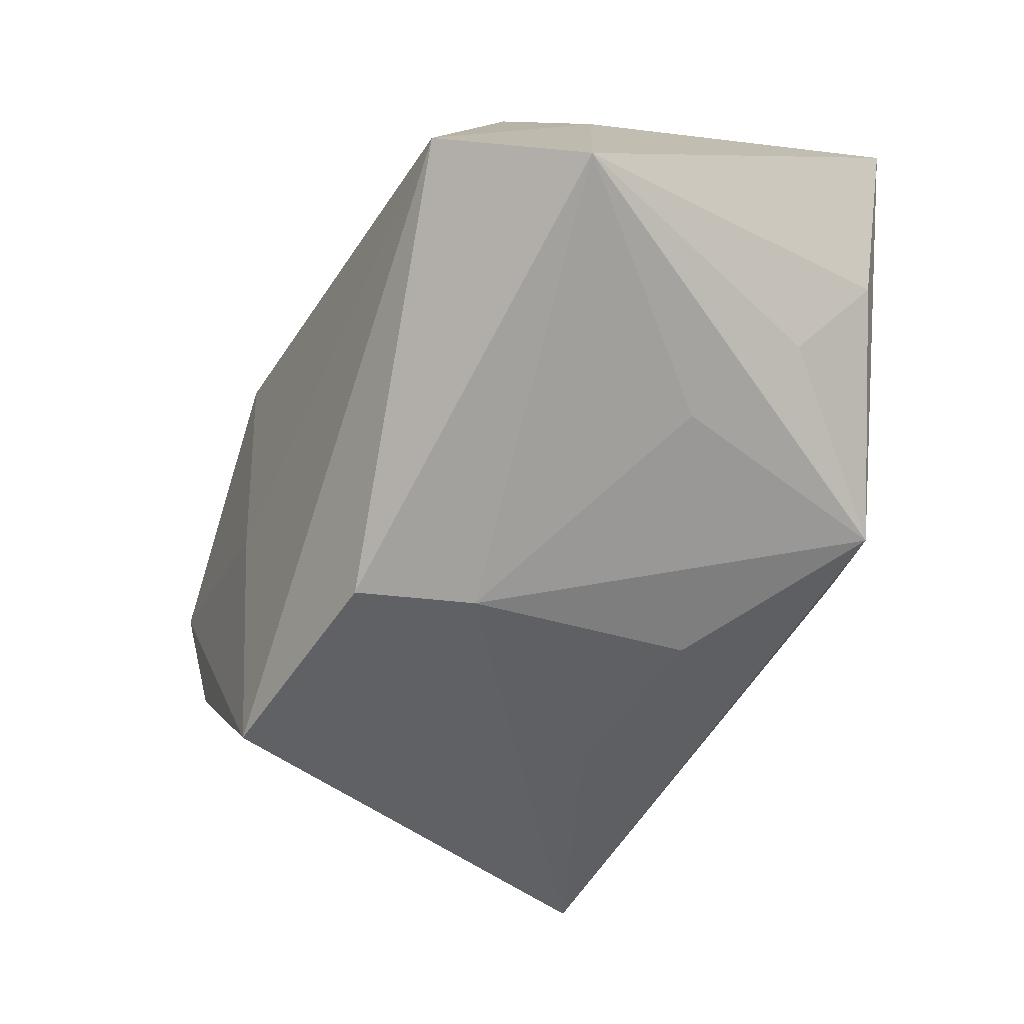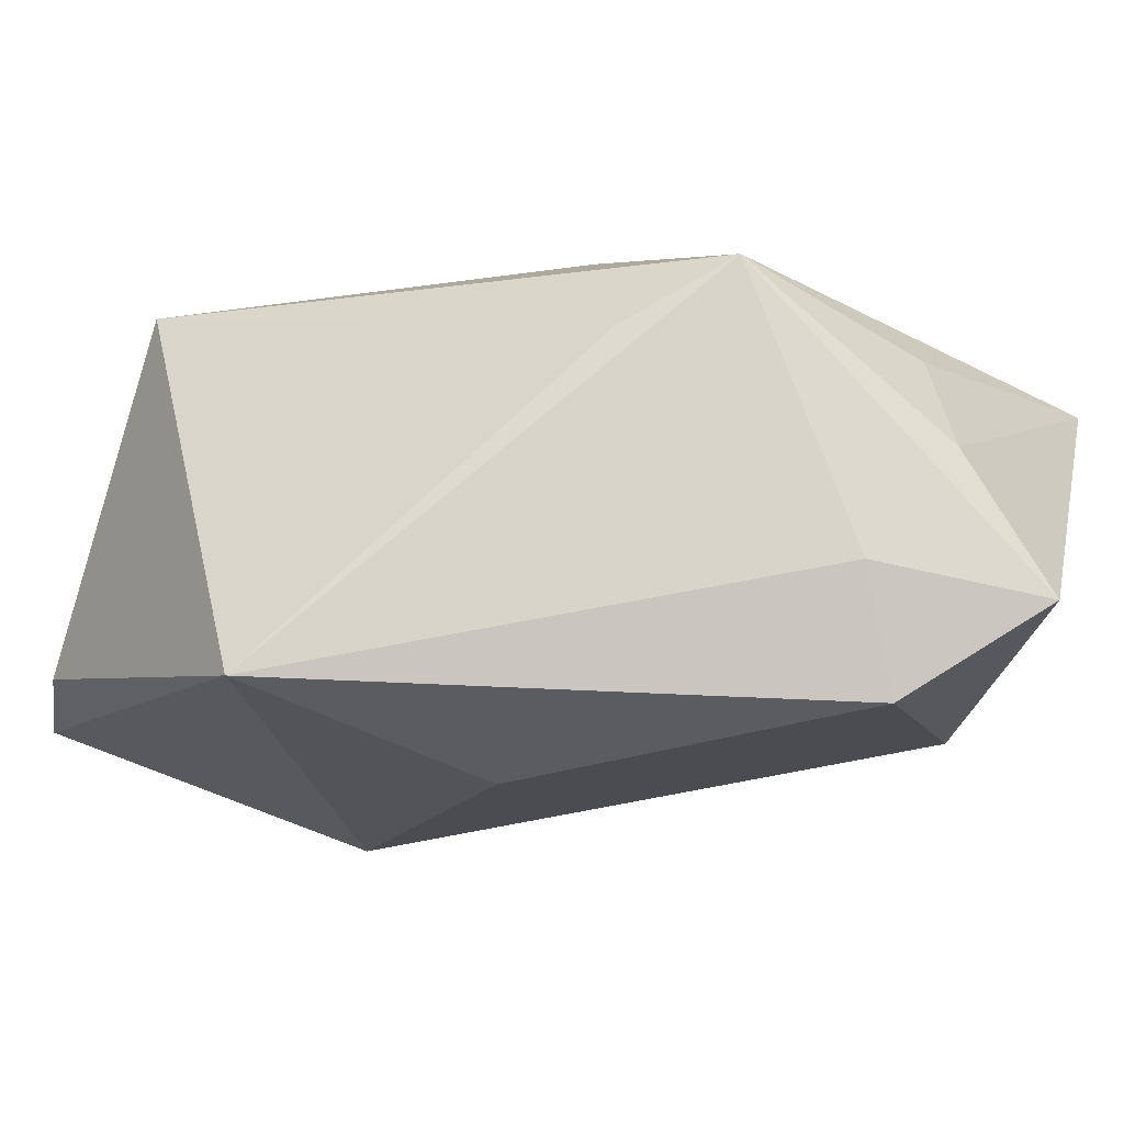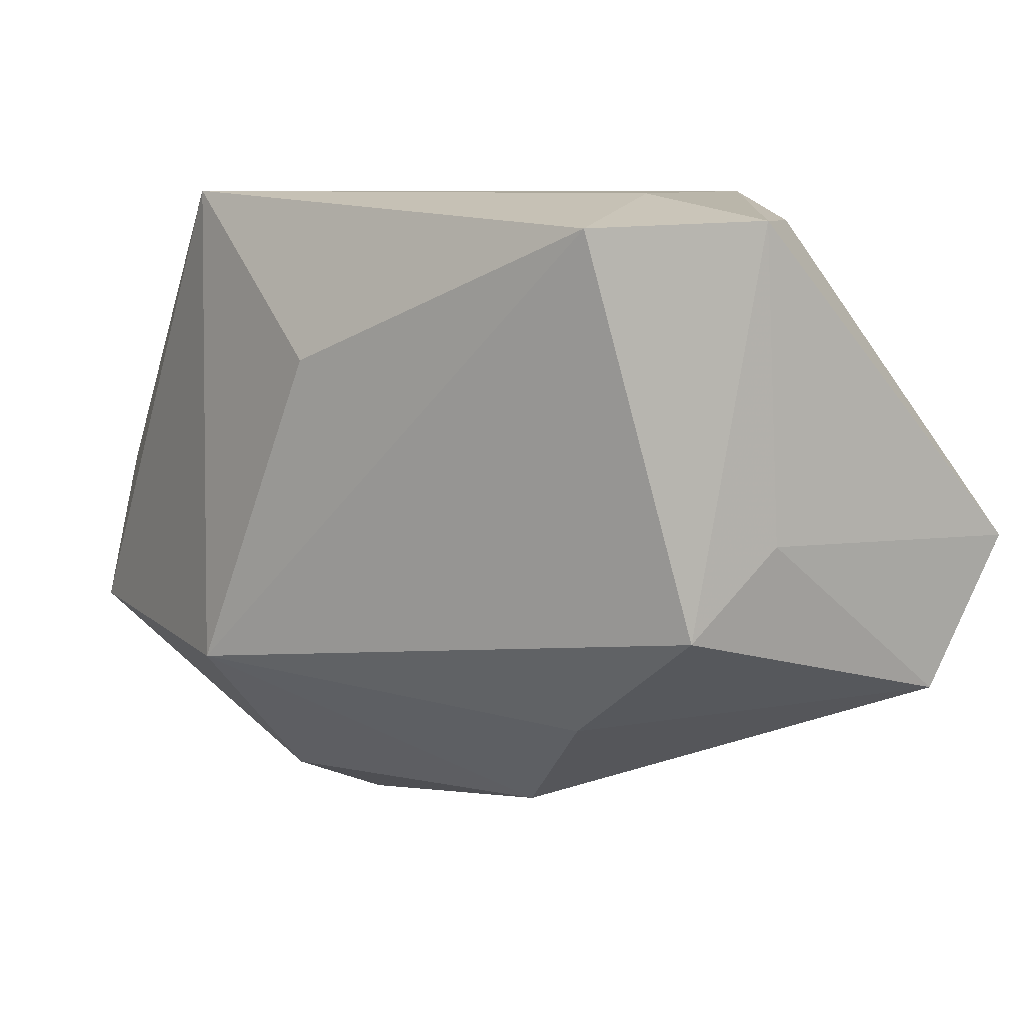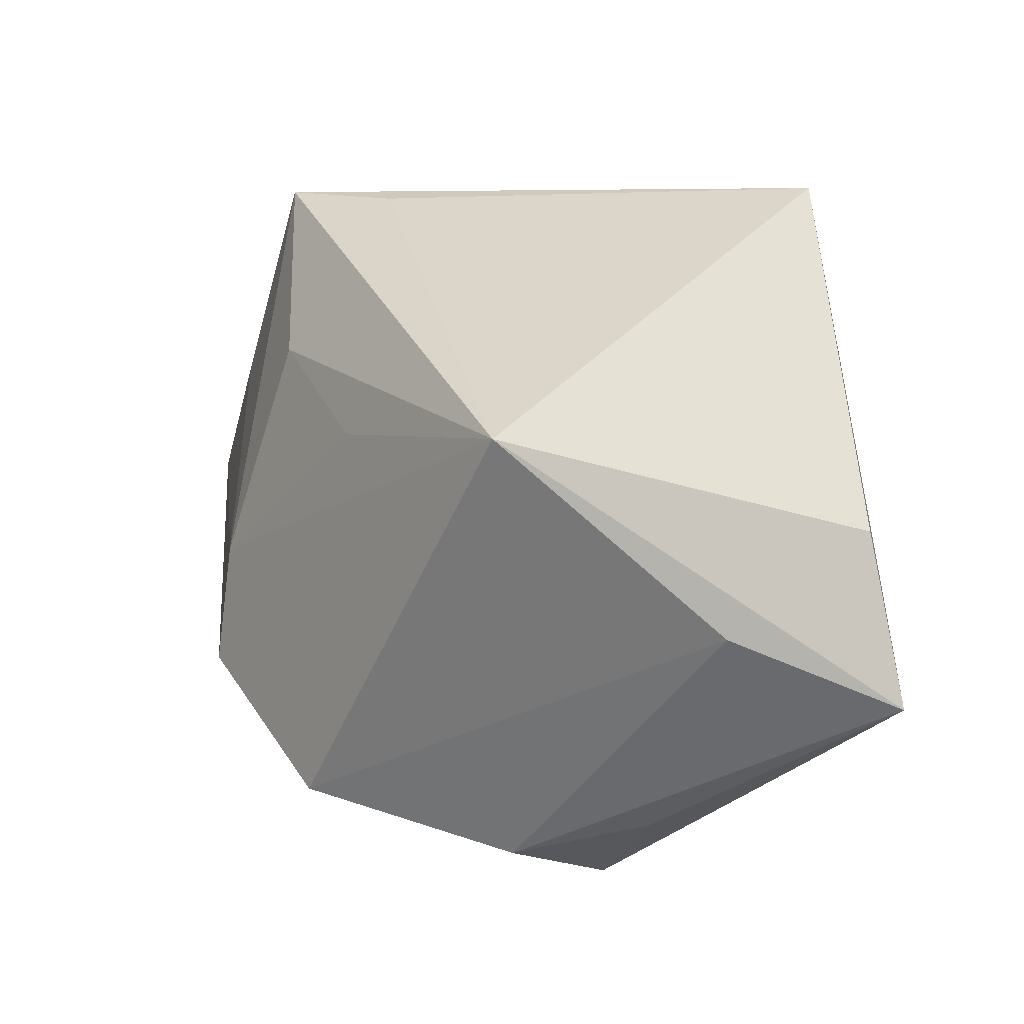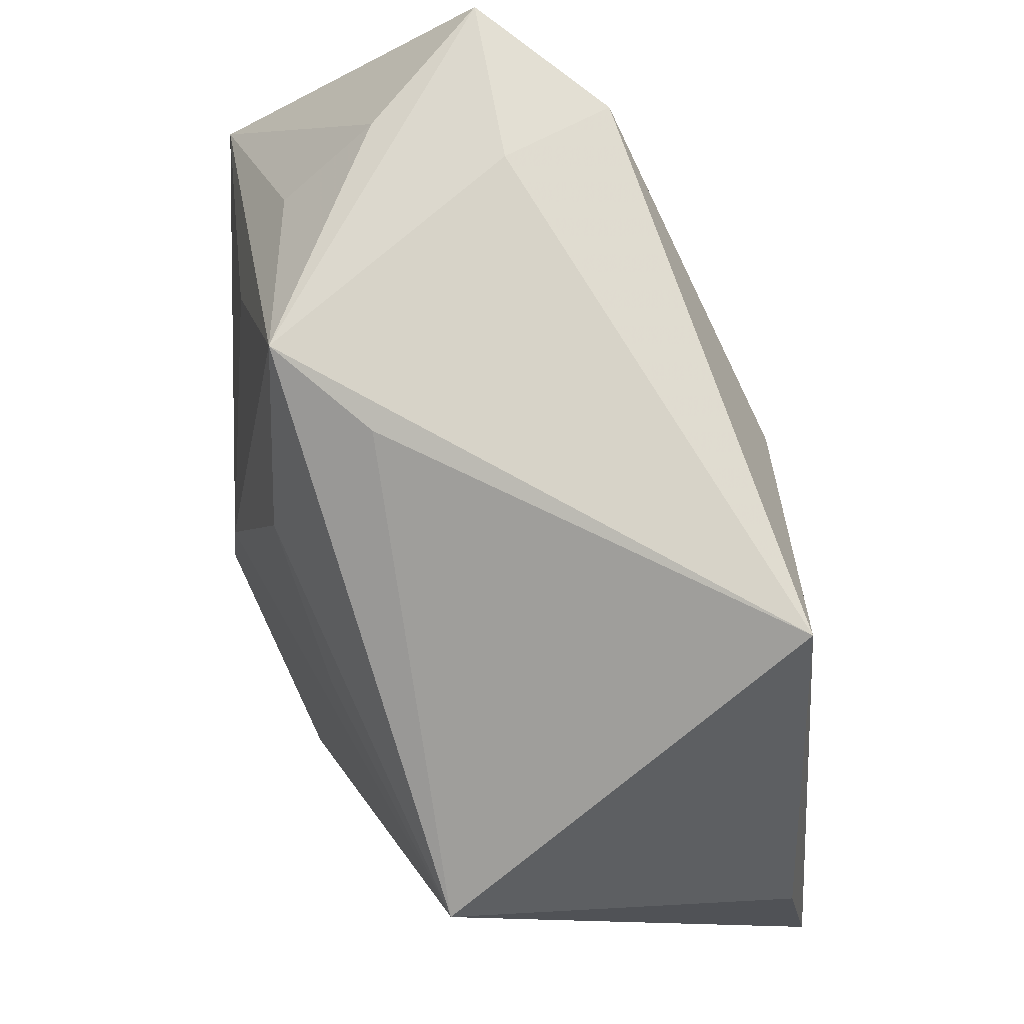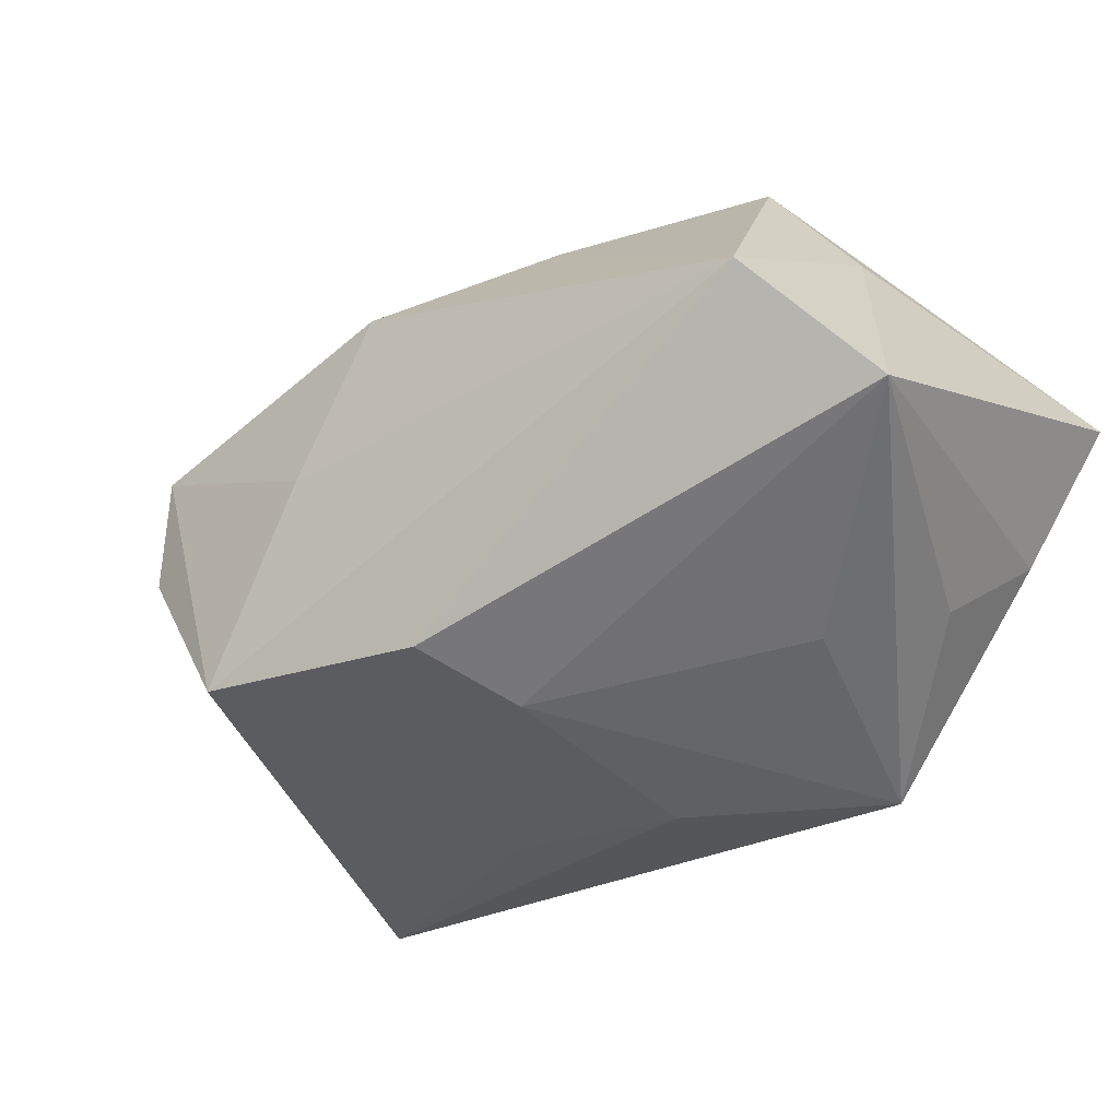
<metadata>
{"format":"obj","ext":"obj","renderer":"f3d","projection":"perspective","resolution":1024,"background":"white","views":[{"elev":-74.4,"azim":82.1,"up":"+Z"},{"elev":75.1,"azim":20.0,"up":"+Y"},{"elev":8.5,"azim":62.7,"up":"+Y"},{"elev":6.9,"azim":-96.1,"up":"+Y"},{"elev":76.8,"azim":-90.5,"up":"+Y"},{"elev":-62.2,"azim":52.9,"up":"+Z"}]}
</metadata>
<code>
v 0.04061 -0.01572 -0.02322
v -0.0278 -0.0291 0.01011
v 0.03245 0.02729 0.009642
v 0.02592 0.02072 -0.02158
v 0.000423 0.02946 -0.01242
v -0.02418 -0.03241 -0.002364
v 0.03076 0.02776 -0.01279
v -0.0167 -0.0314 0.01723
v -0.004817 0.01444 -0.02274
v 0.02368 -0.02047 0.005232
v -0.03978 -6.738e-05 0.02753
v -0.01881 0.03024 0.02653
v 0.008278 0.03024 -0.02182
v -0.04153 -0.009183 0.01453
v -0.04178 0.008587 -0.005991
v -0.04178 -0.01568 0.03035
v 0.008867 -0.03106 0.002277
v -0.01902 0.007128 -0.01761
v 0.04247 0.02803 -0.003002
v 0.01915 0.01129 -0.02673
v -0.00881 -0.01683 0.03062
v 0.04203 -0.0007769 -0.00478
v -0.0008736 -0.01728 -0.03026
v -0.0007993 -0.006126 -0.02898
v 0.003402 0.01414 0.02486
v 0.02642 0.03024 -0.0002527
v -0.02009 -0.02665 -0.02148
v -0.01892 -0.03586 0.007077
v 0.04033 -0.009224 0.002939
v 0.042 -0.001471 -0.02976
v -0.004088 -0.02951 -0.00839
f 25 12 21
f 21 3 25
f 25 3 12
f 19 3 29
f 29 3 21
f 26 13 12
f 19 13 26
f 12 3 26
f 26 3 19
f 15 11 12
f 19 29 22
f 22 29 1
f 10 17 1
f 1 29 10
f 21 17 10
f 10 29 21
f 23 1 27
f 14 15 27
f 12 13 5
f 5 15 12
f 13 15 5
f 9 15 13
f 24 9 13
f 13 20 24
f 23 27 24
f 24 27 15
f 7 13 19
f 7 4 13
f 30 20 13
f 13 4 30
f 30 1 23
f 23 24 30
f 30 24 20
f 19 22 30
f 30 22 1
f 30 7 19
f 4 7 30
f 17 28 31
f 31 28 27
f 1 17 31
f 31 27 1
f 8 17 21
f 8 28 17
f 14 27 6
f 27 28 6
f 15 9 18
f 18 24 15
f 9 24 18
f 14 6 16
f 28 8 16
f 16 15 14
f 11 15 16
f 16 8 21
f 21 12 16
f 12 11 16
f 2 6 28
f 28 16 2
f 2 16 6

</code>
